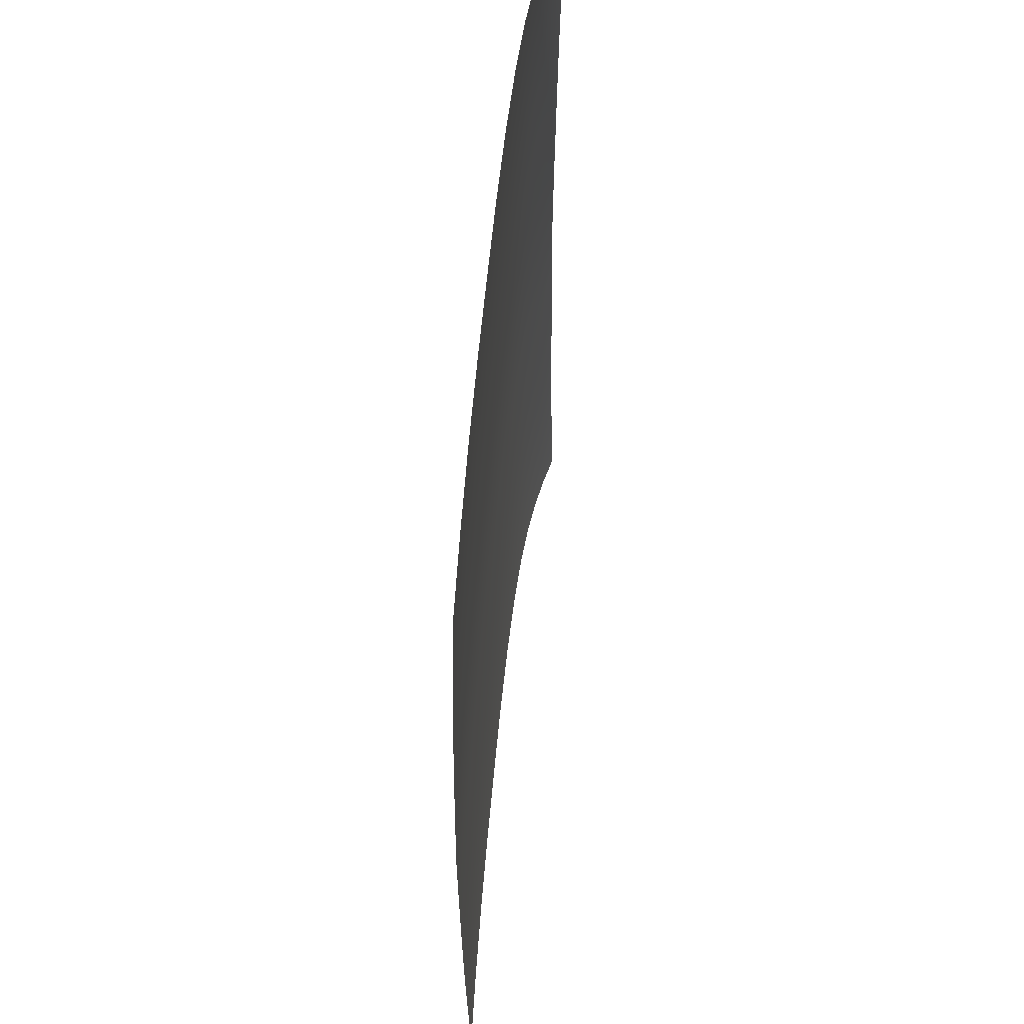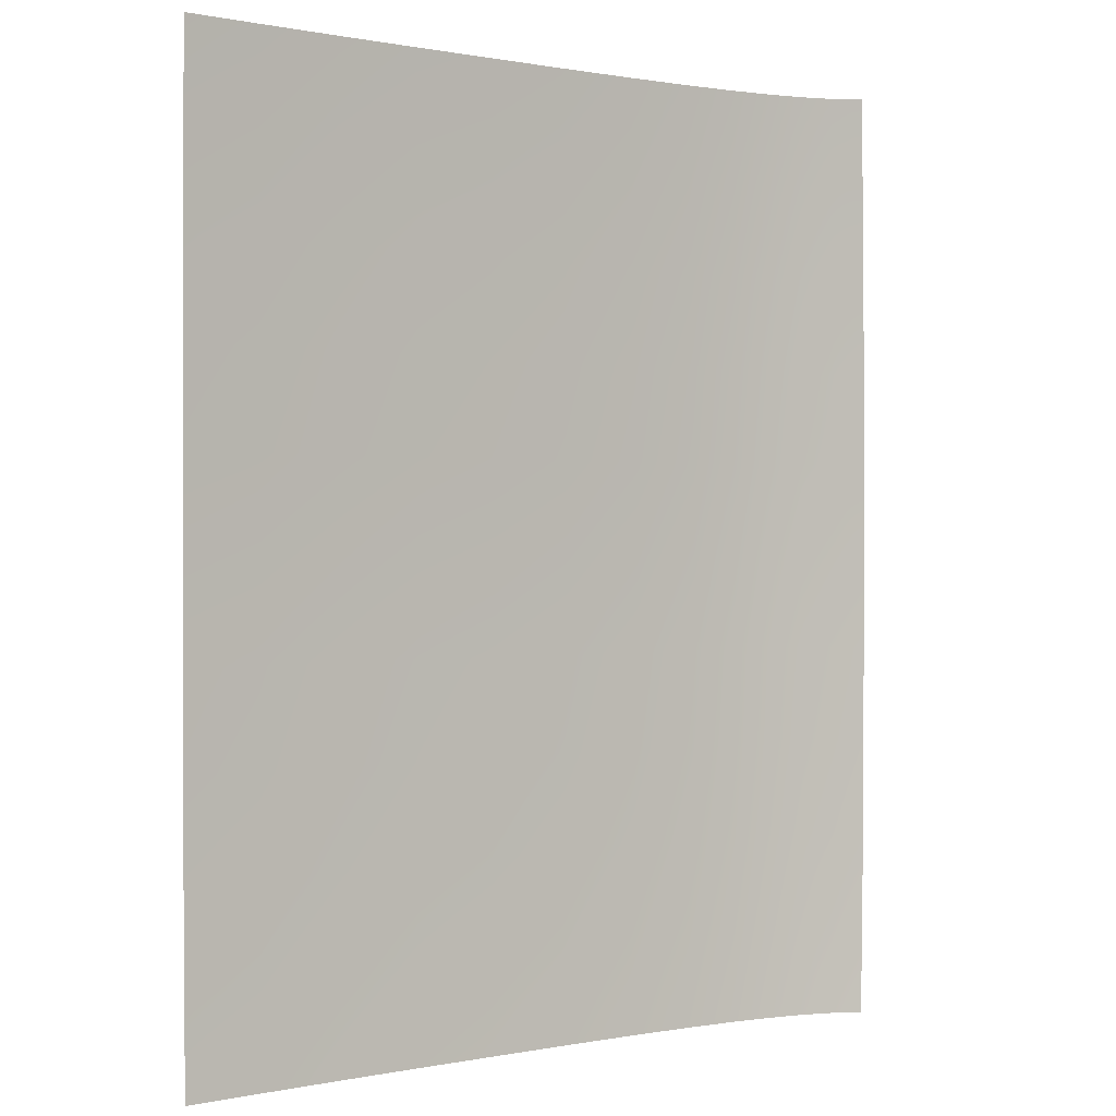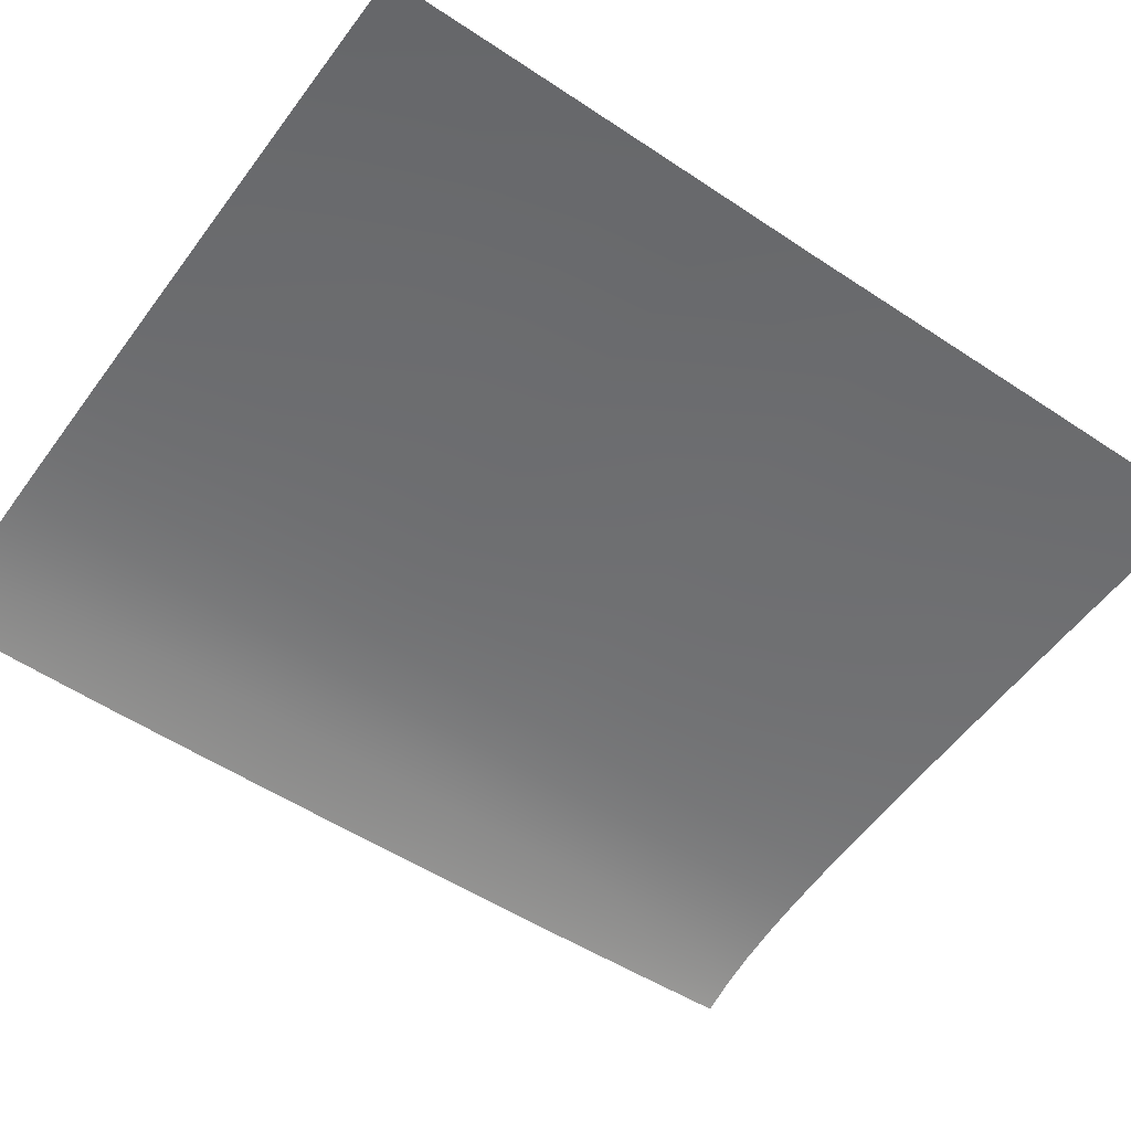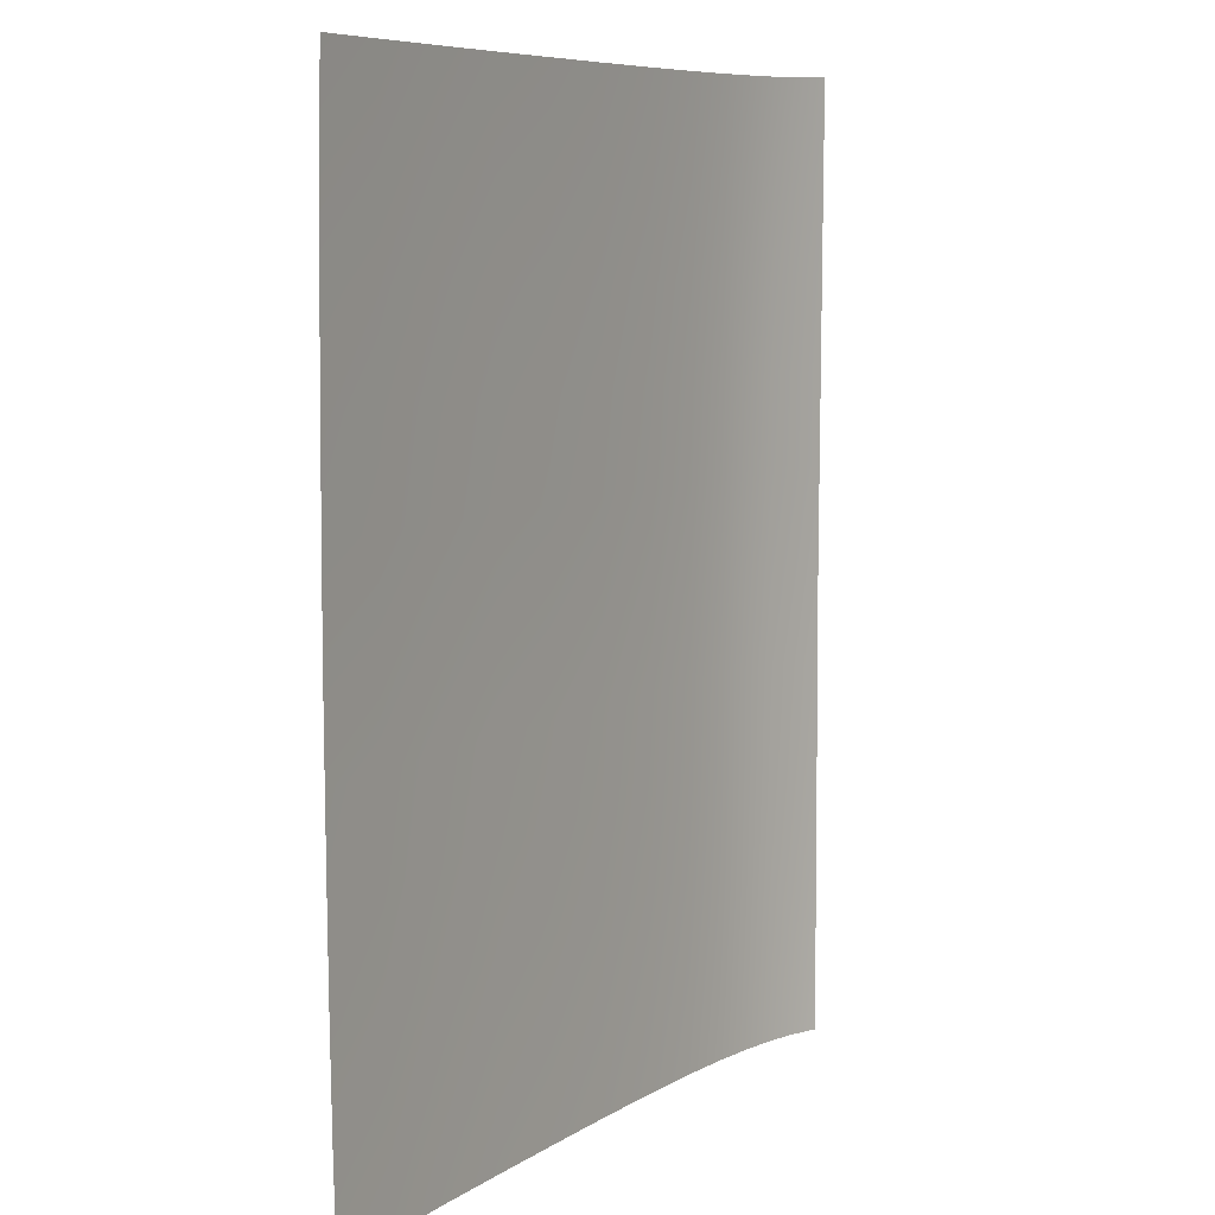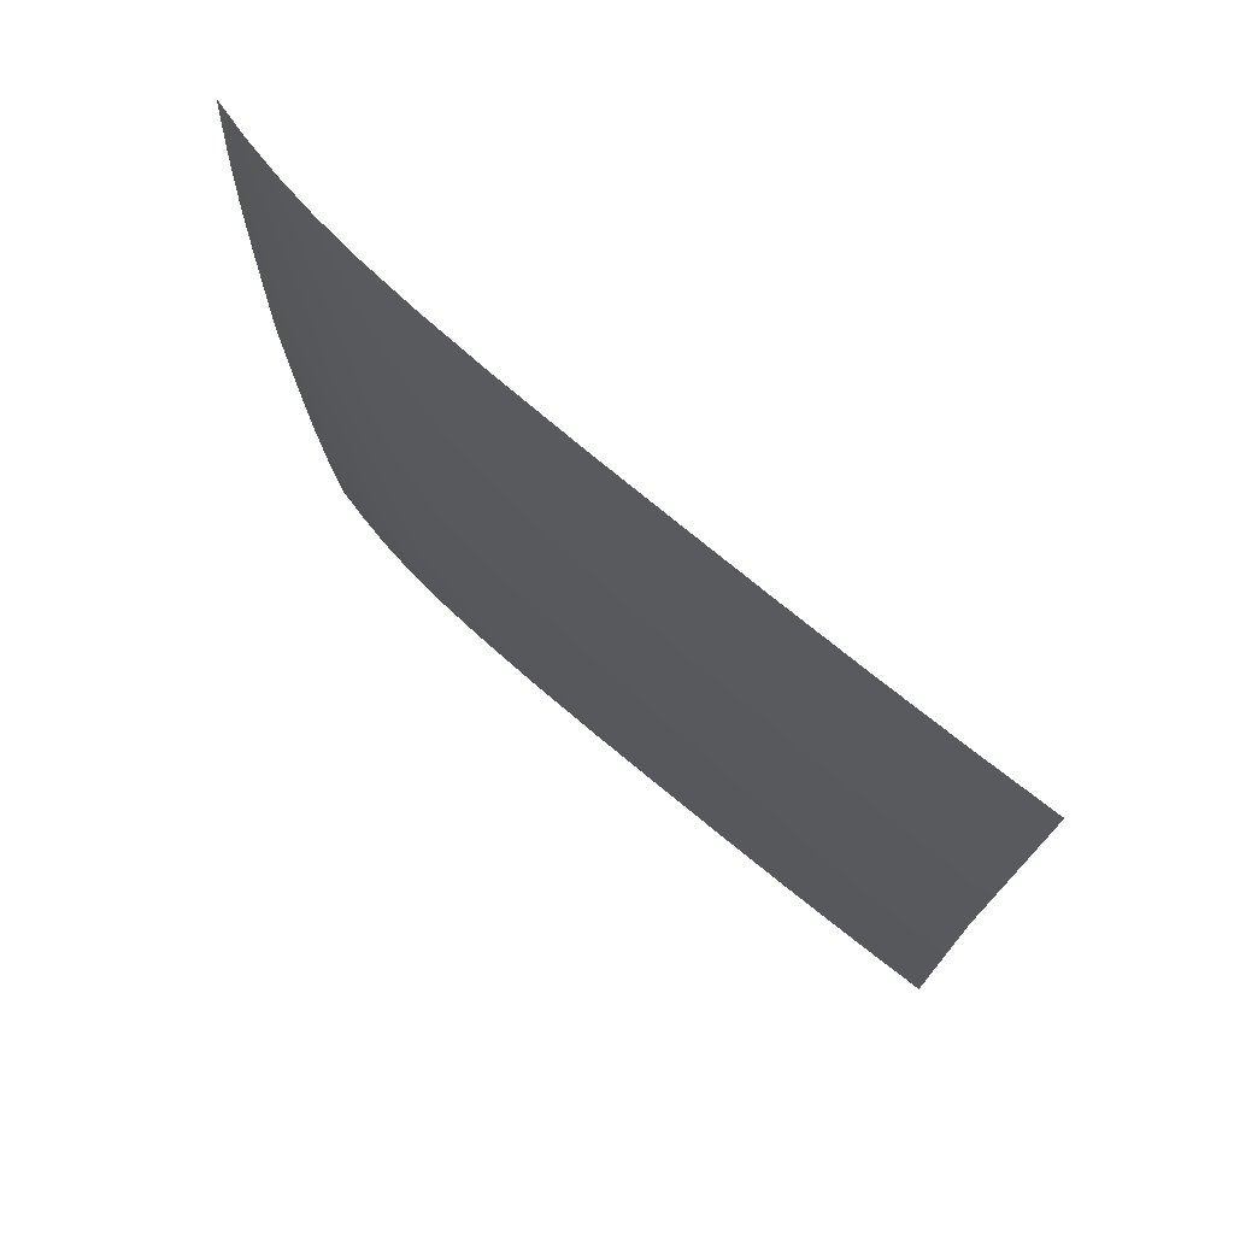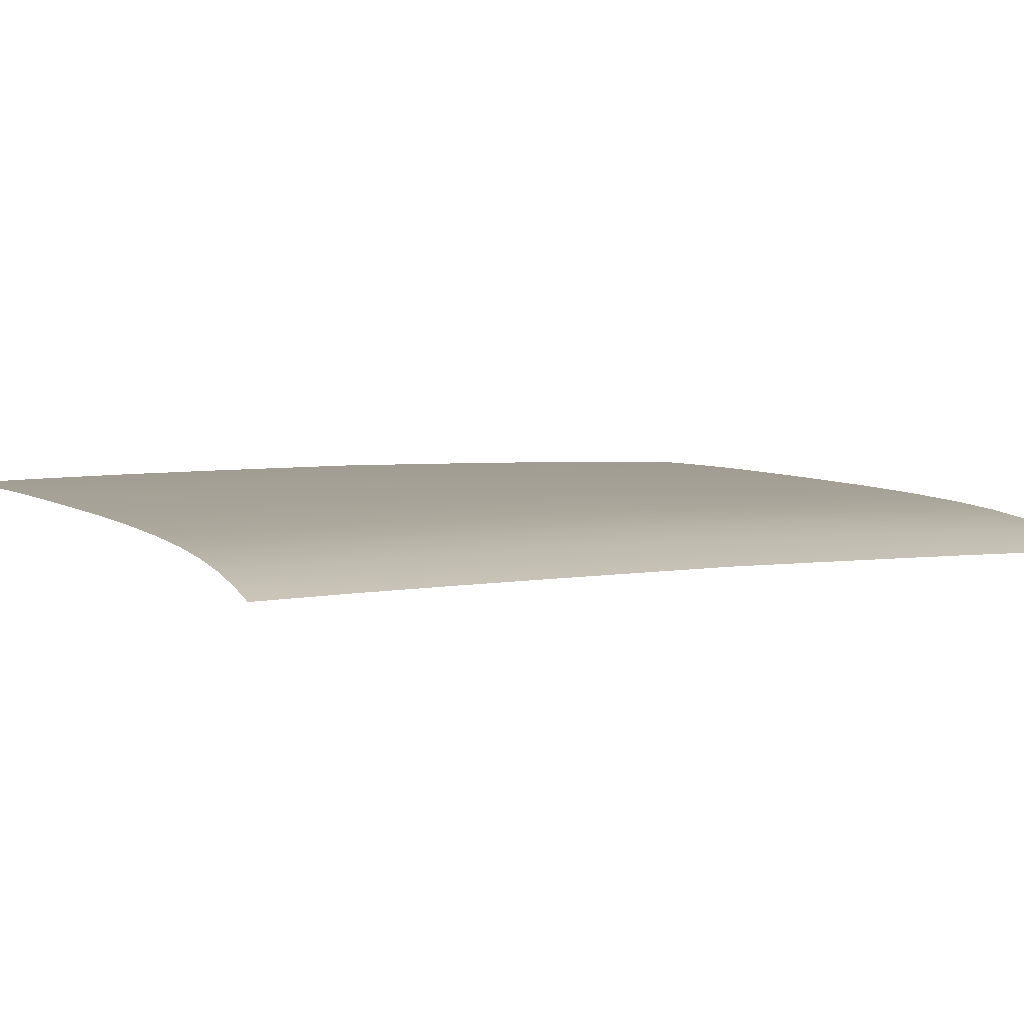
<metadata>
{"format":"obj","ext":"obj","renderer":"f3d","projection":"perspective","resolution":1024,"background":"white","views":[{"elev":57.2,"azim":-87.1,"up":"+Z"},{"elev":0.4,"azim":-40.5,"up":"+Z"},{"elev":-52.6,"azim":-125.7,"up":"+Y"},{"elev":7.6,"azim":-62.0,"up":"+Z"},{"elev":75.4,"azim":-142.6,"up":"+Z"},{"elev":4.1,"azim":59.8,"up":"+Y"}]}
</metadata>
<code>
v  90.25 81.36 28.17
v  90.5 81.51 22.53
v  88.17 81.97 28.04
v  88.42 82.1 22.42
v  88.58 82.18 16.8
v  90.69 81.61 16.88
v  90.8 81.68 11.22
v  88.66 82.25 11.17
v  88.71 82.35 -0.0839
v  88.7 82.3 5.544
v  90.93 81.78 -0.0839
v  90.87 81.73 5.57
v  53.21 84.84 22.21
v  48.12 84.92 22.2
v  53.09 84.69 27.78
v  48.04 84.77 27.77
v  43.49 84.8 27.77
v  43.53 84.95 22.2
v  43.58 85.07 16.63
v  48.2 85.03 16.63
v  53.32 84.95 16.64
v  53.4 85.03 11.06
v  48.26 85.11 11.06
v  43.62 85.14 11.06
v  43.65 85.2 5.487
v  48.31 85.17 5.489
v  43.69 85.25 -0.0839
v  48.35 85.21 -0.0839
v  53.54 85.13 -0.0839
v  53.48 85.09 5.491
v  77.6 83.63 27.88
v  80.95 83.31 27.91
v  77.9 83.79 22.29
v  81.24 83.47 22.31
v  78.14 83.91 16.7
v  81.45 83.58 16.72
v  84.09 83.19 16.74
v  83.91 83.09 22.34
v  83.64 82.94 27.94
v  68.47 84.34 22.25
v  73.55 84.09 22.27
v  68.68 84.46 16.67
v  73.79 84.2 16.68
v  73.26 83.93 27.85
v  68.22 84.19 27.83
v  78.47 84.03 5.511
v  81.68 83.7 5.517
v  78.59 84.07 -0.0839
v  81.75 83.74 -0.0839
v  84.23 83.35 -0.0839
v  84.22 83.31 5.523
v  84.17 83.26 11.13
v  81.59 83.65 11.12
v  78.32 83.98 11.11
v  68.98 84.59 5.501
v  74.14 84.33 5.505
v  69.1 84.63 -0.0839
v  74.28 84.38 -0.0839
v  73.98 84.28 11.09
v  68.84 84.53 11.08
v  58.3 84.7 22.22
v  58.44 84.82 16.65
v  63.56 84.65 16.66
v  63.38 84.53 22.23
v  63.18 84.38 27.81
v  58.13 84.55 27.8
v  58.64 84.95 5.494
v  58.73 85 -0.0839
v  63.92 84.83 -0.0839
v  63.81 84.78 5.497
v  63.7 84.72 11.08
v  58.55 84.89 11.07
v  86.42 82.72 16.76
v  86.26 82.63 22.37
v  86.01 82.49 27.98
v  86.52 82.88 -0.0839
v  86.52 82.83 5.53
v  86.49 82.78 11.14
v  88.42 82.1 -22.59
v  90.5 81.51 -22.69
v  88.17 81.97 -28.21
v  90.25 81.36 -28.34
v  88.58 82.18 -16.97
v  90.69 81.61 -17.04
v  88.66 82.25 -11.34
v  90.8 81.68 -11.39
v  88.7 82.3 -5.712
v  90.87 81.73 -5.738
v  48.04 84.77 -27.94
v  48.12 84.92 -22.37
v  53.09 84.69 -27.95
v  53.21 84.84 -22.38
v  43.49 84.8 -27.94
v  43.53 84.95 -22.37
v  48.2 85.03 -16.8
v  43.58 85.07 -16.8
v  53.32 84.95 -16.81
v  48.26 85.11 -11.23
v  53.4 85.03 -11.23
v  43.62 85.14 -11.23
v  48.31 85.17 -5.656
v  43.65 85.2 -5.655
v  53.48 85.09 -5.658
v  77.6 83.63 -28.04
v  77.9 83.79 -22.46
v  80.95 83.31 -28.07
v  81.24 83.47 -22.48
v  81.45 83.58 -16.89
v  78.14 83.91 -16.87
v  84.09 83.19 -16.9
v  83.91 83.09 -22.51
v  83.64 82.94 -28.11
v  73.79 84.2 -16.85
v  73.55 84.09 -22.43
v  68.68 84.46 -16.84
v  68.47 84.34 -22.42
v  73.26 83.93 -28.02
v  68.22 84.19 -27.99
v  81.68 83.7 -5.685
v  78.47 84.03 -5.679
v  84.22 83.31 -5.691
v  81.59 83.65 -11.29
v  84.17 83.26 -11.3
v  78.32 83.98 -11.27
v  74.14 84.33 -5.673
v  68.98 84.59 -5.668
v  73.98 84.28 -11.26
v  68.84 84.53 -11.25
v  58.44 84.82 -16.81
v  58.3 84.7 -22.39
v  63.56 84.65 -16.82
v  63.38 84.53 -22.4
v  63.18 84.38 -27.98
v  58.13 84.55 -27.96
v  58.64 84.95 -5.661
v  63.81 84.78 -5.665
v  63.7 84.72 -11.24
v  58.55 84.89 -11.24
v  86.42 82.72 -16.93
v  86.26 82.63 -22.54
v  86.01 82.49 -28.14
v  86.52 82.83 -5.698
v  86.49 82.78 -11.31
g U805_4A_345A_C_1_DaS_U805_4A_345A_C
f 1 2 3
f 3 2 4
f 5 4 6
f 6 4 2
f 6 7 5
f 5 7 8
f 9 10 11
f 11 10 12
f 7 12 8
f 8 12 10
f 13 14 15
f 15 14 16
f 17 16 18
f 18 16 14
f 18 14 19
f 19 14 20
f 21 20 13
f 13 20 14
f 22 23 21
f 21 23 20
f 19 20 24
f 24 20 23
f 25 26 27
f 27 26 28
f 29 28 30
f 30 28 26
f 31 32 33
f 33 32 34
f 33 34 35
f 35 34 36
f 37 36 38
f 38 36 34
f 38 34 39
f 39 34 32
f 40 41 42
f 42 41 43
f 35 43 33
f 33 43 41
f 33 41 31
f 31 41 44
f 45 44 40
f 40 44 41
f 46 47 48
f 48 47 49
f 50 49 51
f 51 49 47
f 52 53 37
f 37 53 36
f 35 36 54
f 54 36 53
f 55 56 57
f 57 56 58
f 48 58 46
f 46 58 56
f 54 59 35
f 35 59 43
f 42 43 60
f 60 43 59
f 13 61 21
f 21 61 62
f 42 63 40
f 40 63 64
f 40 64 45
f 45 64 65
f 15 66 13
f 13 66 61
f 30 67 29
f 29 67 68
f 57 69 55
f 55 69 70
f 60 71 42
f 42 71 63
f 21 62 22
f 22 62 72
f 5 73 4
f 4 73 74
f 4 74 3
f 3 74 75
f 39 75 38
f 38 75 74
f 38 74 37
f 37 74 73
f 76 77 9
f 9 77 10
f 5 8 73
f 73 8 78
f 37 73 52
f 52 73 78
f 50 51 76
f 76 51 77
f 23 22 26
f 26 22 30
f 24 23 25
f 25 23 26
f 53 52 47
f 47 52 51
f 54 53 46
f 46 53 47
f 59 54 56
f 56 54 46
f 60 59 55
f 55 59 56
f 72 71 67
f 67 71 70
f 22 72 30
f 30 72 67
f 8 10 78
f 78 10 77
f 52 78 51
f 51 78 77
f 63 62 64
f 64 62 61
f 64 61 65
f 65 61 66
f 69 68 70
f 70 68 67
f 71 72 63
f 63 72 62
f 71 60 70
f 70 60 55
f 79 80 81
f 81 80 82
f 83 84 79
f 79 84 80
f 85 86 83
f 83 86 84
f 9 11 87
f 87 11 88
f 87 88 85
f 85 88 86
f 89 90 91
f 91 90 92
f 93 94 89
f 89 94 90
f 95 90 96
f 96 90 94
f 97 92 95
f 95 92 90
f 95 98 97
f 97 98 99
f 96 100 95
f 95 100 98
f 28 101 27
f 27 101 102
f 29 103 28
f 28 103 101
f 104 105 106
f 106 105 107
f 108 107 109
f 109 107 105
f 110 111 108
f 108 111 107
f 106 107 112
f 112 107 111
f 113 114 115
f 115 114 116
f 109 105 113
f 113 105 114
f 117 114 104
f 104 114 105
f 118 116 117
f 117 116 114
f 49 119 48
f 48 119 120
f 50 121 49
f 49 121 119
f 108 122 110
f 110 122 123
f 109 124 108
f 108 124 122
f 58 125 57
f 57 125 126
f 48 120 58
f 58 120 125
f 113 127 109
f 109 127 124
f 115 128 113
f 113 128 127
f 129 130 97
f 97 130 92
f 115 116 131
f 131 116 132
f 133 132 118
f 118 132 116
f 91 92 134
f 134 92 130
f 68 135 29
f 29 135 103
f 57 126 69
f 69 126 136
f 131 137 115
f 115 137 128
f 97 99 129
f 129 99 138
f 83 79 139
f 139 79 140
f 141 140 81
f 81 140 79
f 112 111 141
f 141 111 140
f 139 140 110
f 110 140 111
f 87 142 9
f 9 142 76
f 83 139 85
f 85 139 143
f 110 123 139
f 139 123 143
f 50 76 121
f 121 76 142
f 98 101 99
f 99 101 103
f 100 102 98
f 98 102 101
f 122 119 123
f 123 119 121
f 124 120 122
f 122 120 119
f 127 125 124
f 124 125 120
f 128 126 127
f 127 126 125
f 138 135 137
f 137 135 136
f 99 103 138
f 138 103 135
f 142 87 143
f 143 87 85
f 123 121 143
f 143 121 142
f 130 129 132
f 132 129 131
f 134 130 133
f 133 130 132
f 135 68 136
f 136 68 69
f 129 138 131
f 131 138 137
f 126 128 136
f 136 128 137

</code>
